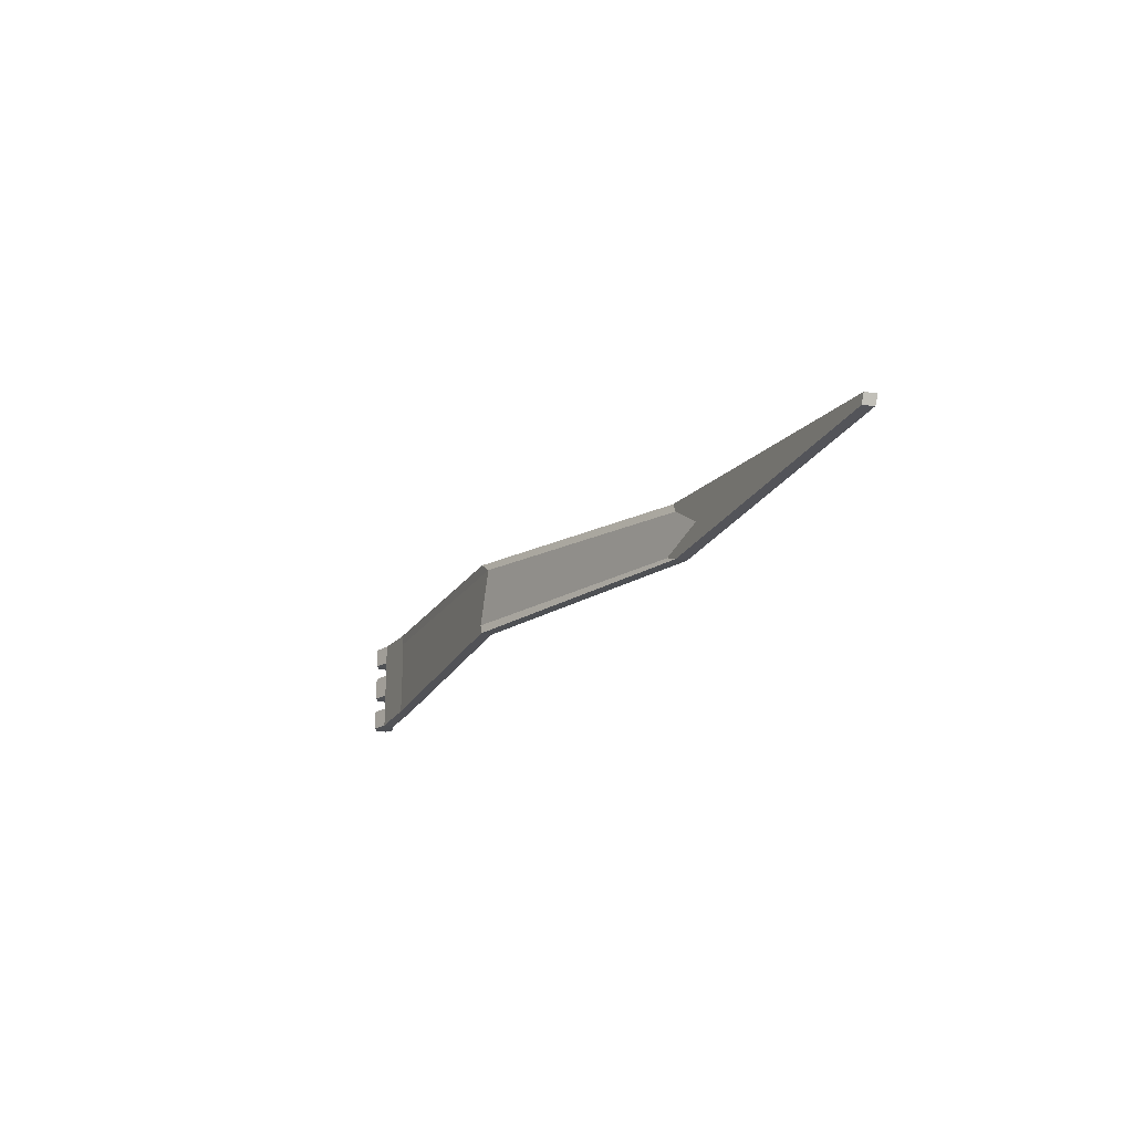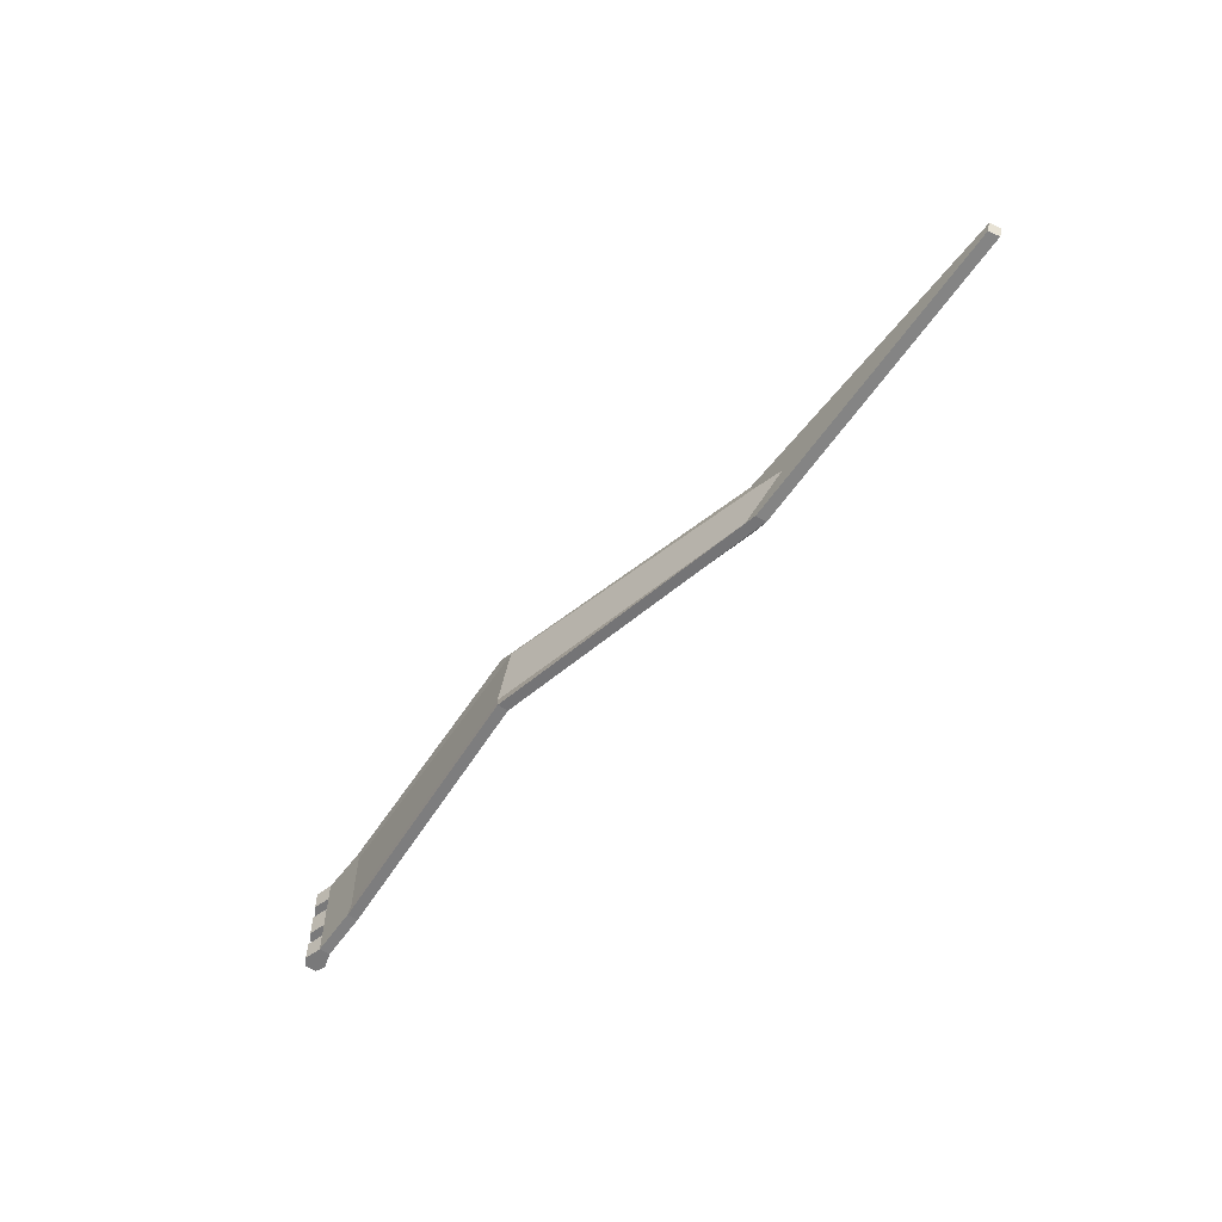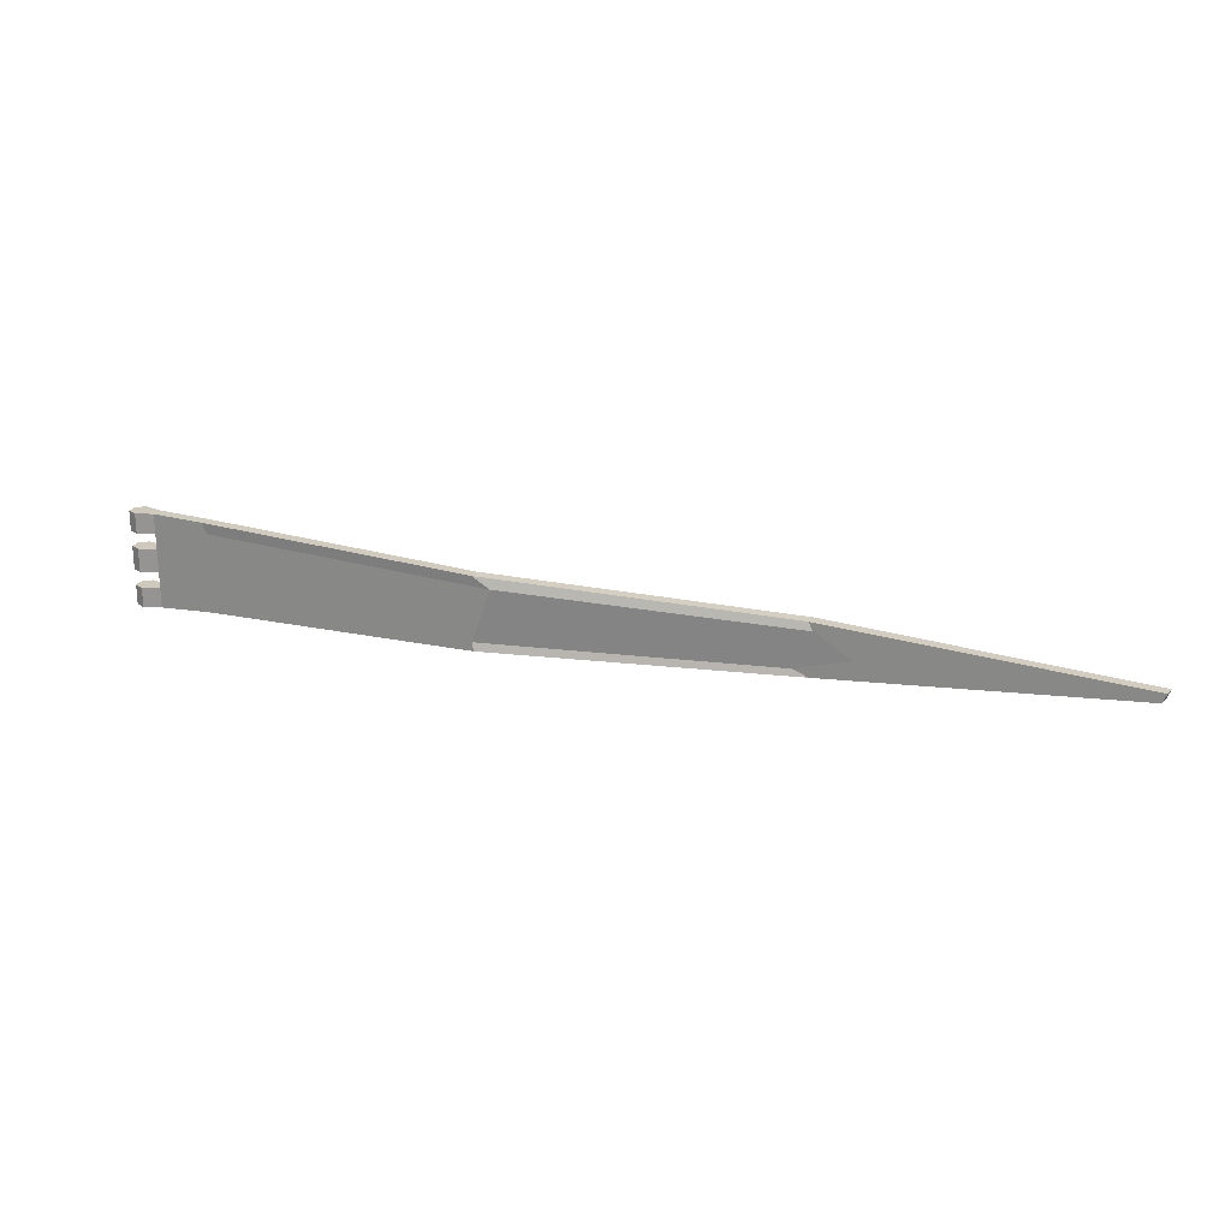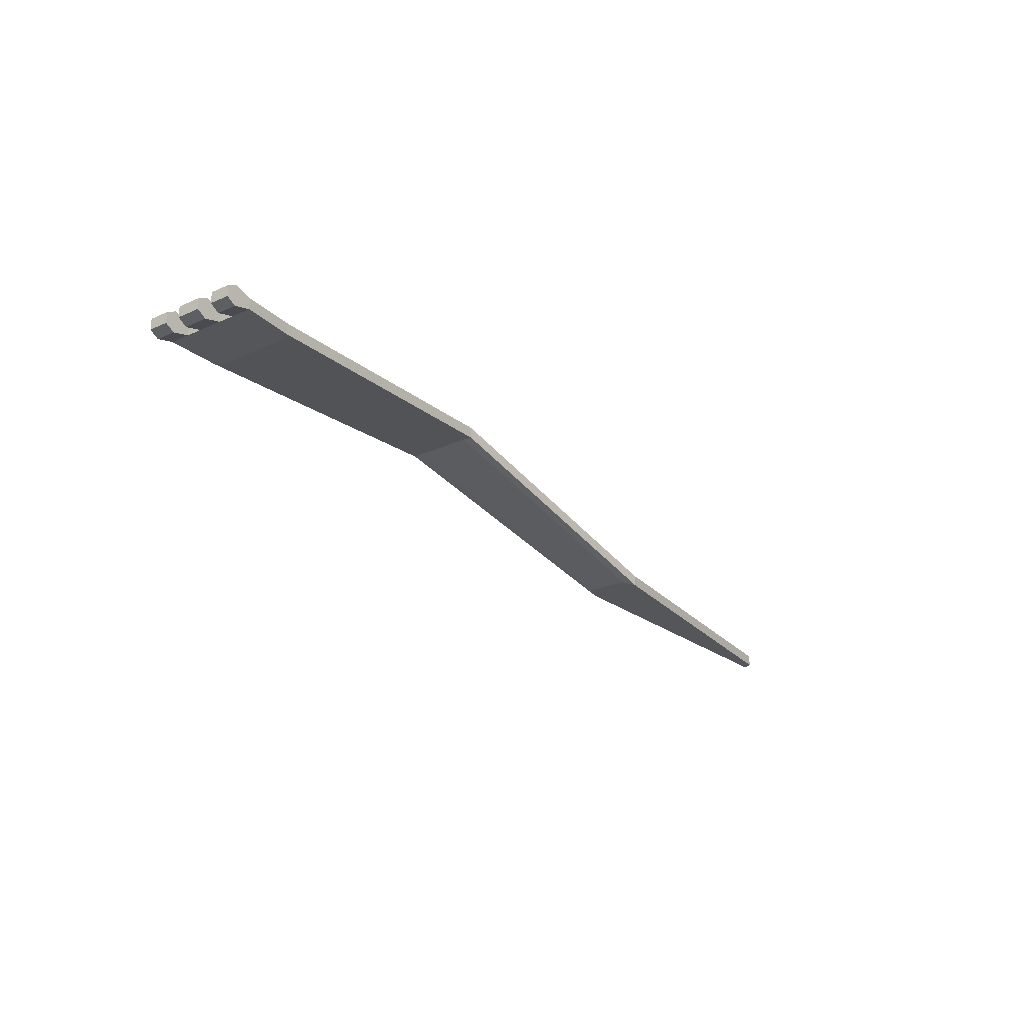
<metadata>
{"format":"obj","ext":"obj","renderer":"f3d","projection":"perspective","resolution":1024,"background":"white","views":[{"elev":-20.1,"azim":65.2,"up":"+Y"},{"elev":-57.8,"azim":54.4,"up":"+Y"},{"elev":22.4,"azim":20.0,"up":"+Y"},{"elev":-25.1,"azim":-53.9,"up":"+Z"}]}
</metadata>
<code>
v 19.5 0.5 6.939
v 19.5 22.65 6.939
v -10 0.5 6.939
v -10 22.65 6.939
v -10 0.5 -5.454
v -10 22.65 -5.454
v 19.5 0.5 -5.454
v 19.5 22.65 -5.454
v 19.5 40.21 6.939
v 19.5 66.54 6.939
v -10 40.21 6.939
v -10 66.54 6.939
v -10 40.21 -5.454
v -10 66.54 -5.454
v 19.5 40.21 -5.454
v 19.5 66.54 -5.454
v 19.5 83.84 6.939
v 19.5 105.8 6.939
v -10 83.84 6.939
v -10 105.8 6.939
v -10 83.84 -5.454
v -10 105.8 -5.454
v 19.5 83.84 -5.454
v 19.5 105.8 -5.454
v 695.9 9.33 -47.13
v 716.1 51.84 -47.13
v 34.8 13.46 6.939
v 34.8 92.88 6.939
v 32.76 13.01 -5.454
v 32.76 93.33 -5.454
v 695.9 9.33 -59.52
v 695.9 54.62 -59.52
v 81.18 15.02 6.939
v 81.18 91.32 6.939
v 81.18 91.32 -5.454
v 81.18 15.02 -5.454
v 76.14 103.2 6.939
v 76.14 103.2 -5.454
v 76.14 3.138 -5.454
v 76.14 3.138 6.939
v 1021 34.11 -47.13
v 1054 38.14 -47.13
v 1056 37.91 -59.52
v 1021 34.11 -59.52
v 407.2 80.79 25.77
v 387 83 13.37
v 388.4 92.71 13.37
v 388.4 92.71 25.77
v 757.3 26.53 -47.13
v 387.1 21.71 25.77
v 32.76 55.13 6.939
v 47.8 19.21 6.939
v 43.77 39.85 6.939
v 32.76 74.74 6.939
v 42.25 86.64 6.939
v 714 2.319 -47.13
v 714.7 2.315 -59.52
v 711 61.53 -47.13
v 713.3 61.56 -59.52
v 0.501 0.5 12.77
v 0.501 22.65 12.77
v 0.501 22.65 -11.28
v 0.501 0.5 -11.28
v 0.501 40.21 12.77
v 0.501 66.54 12.77
v 0.501 66.54 -11.28
v 0.501 40.21 -11.28
v 0.502 83.84 12.77
v 0.502 105.8 12.77
v 0.501 105.8 -11.28
v 0.501 83.84 -11.28
v 388.4 12 25.77
v 388.4 12.03 13.37
v 387 21.7 13.37
v 1050 27.64 -47.13
v 1052 28.07 -59.52
f 60 61 4 3
f 3 4 6 5
f 5 6 62 63
f 61 62 6 4
f 63 60 3 5
f 64 65 12 11
f 11 12 14 13
f 13 14 66 67
f 65 66 14 12
f 67 64 11 13
f 68 69 20 19
f 19 20 22 21
f 21 22 70 71
f 69 70 22 20
f 71 68 19 21
f 29 30 35 36
f 34 33 50 45
f 38 37 48 47
f 36 35 46 74
f 40 39 73 72
f 51 9 2 27
f 8 29 7
f 59 43 44 32
f 26 41 42 58
f 28 34 37 18
f 29 36 39 7
f 37 34 45 48
f 39 36 74 73
f 32 46 47 59
f 50 72 56 25
f 57 73 74 31
f 41 75 42
f 31 44 76 57
f 32 31 74 46
f 38 47 46 35
f 48 45 26 58
f 26 49 41
f 52 27 33
f 37 38 24 18
f 39 40 1 7
f 38 35 30 24
f 40 33 27 1
f 25 41 49
f 45 50 25 49 26
f 54 55 28
f 53 34 55 54 51
f 27 52 53 51
f 33 34 53 52
f 28 55 34
f 57 56 72 73
f 56 57 76 75
f 58 59 47 48
f 9 15 8 2
f 16 10 17 23
f 17 28 18
f 9 51 54 10
f 10 54 28 17
f 27 2 1
f 30 16 23
f 30 23 24
f 8 15 29
f 1 2 61 60
f 2 8 62 61
f 63 62 8 7
f 7 1 60 63
f 9 10 65 64
f 10 16 66 65
f 67 66 16 15
f 15 9 64 67
f 17 18 69 68
f 18 24 70 69
f 71 70 24 23
f 23 17 68 71
f 40 72 50 33
f 44 31 32
f 30 29 15 16
f 42 43 59 58
f 75 76 43 42
f 76 44 43
f 56 75 41 25

</code>
